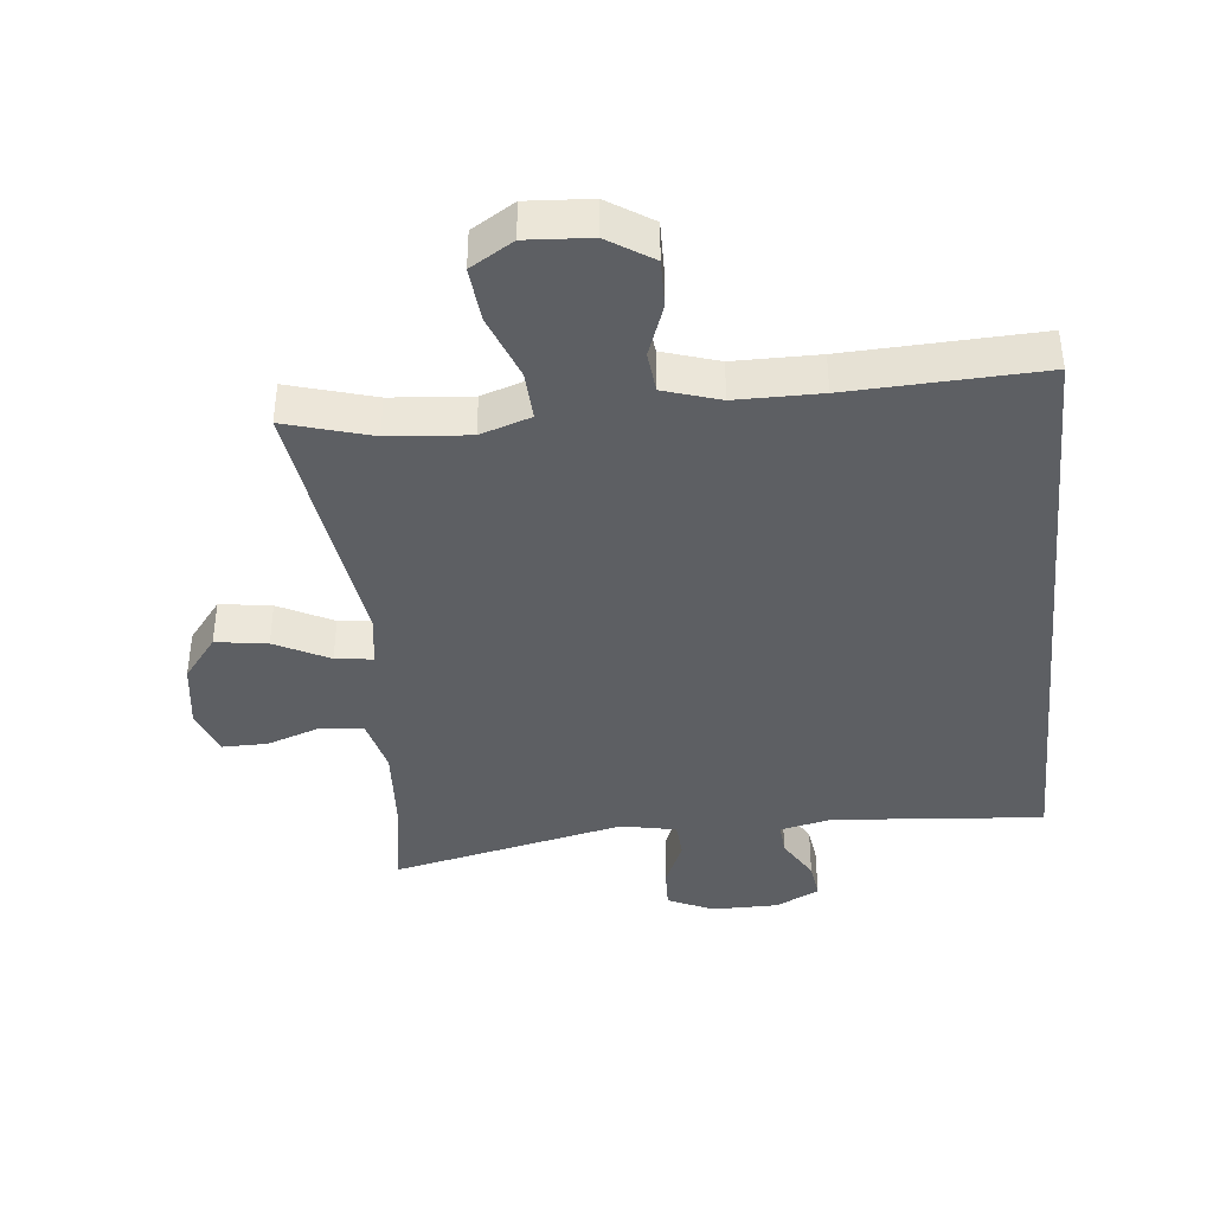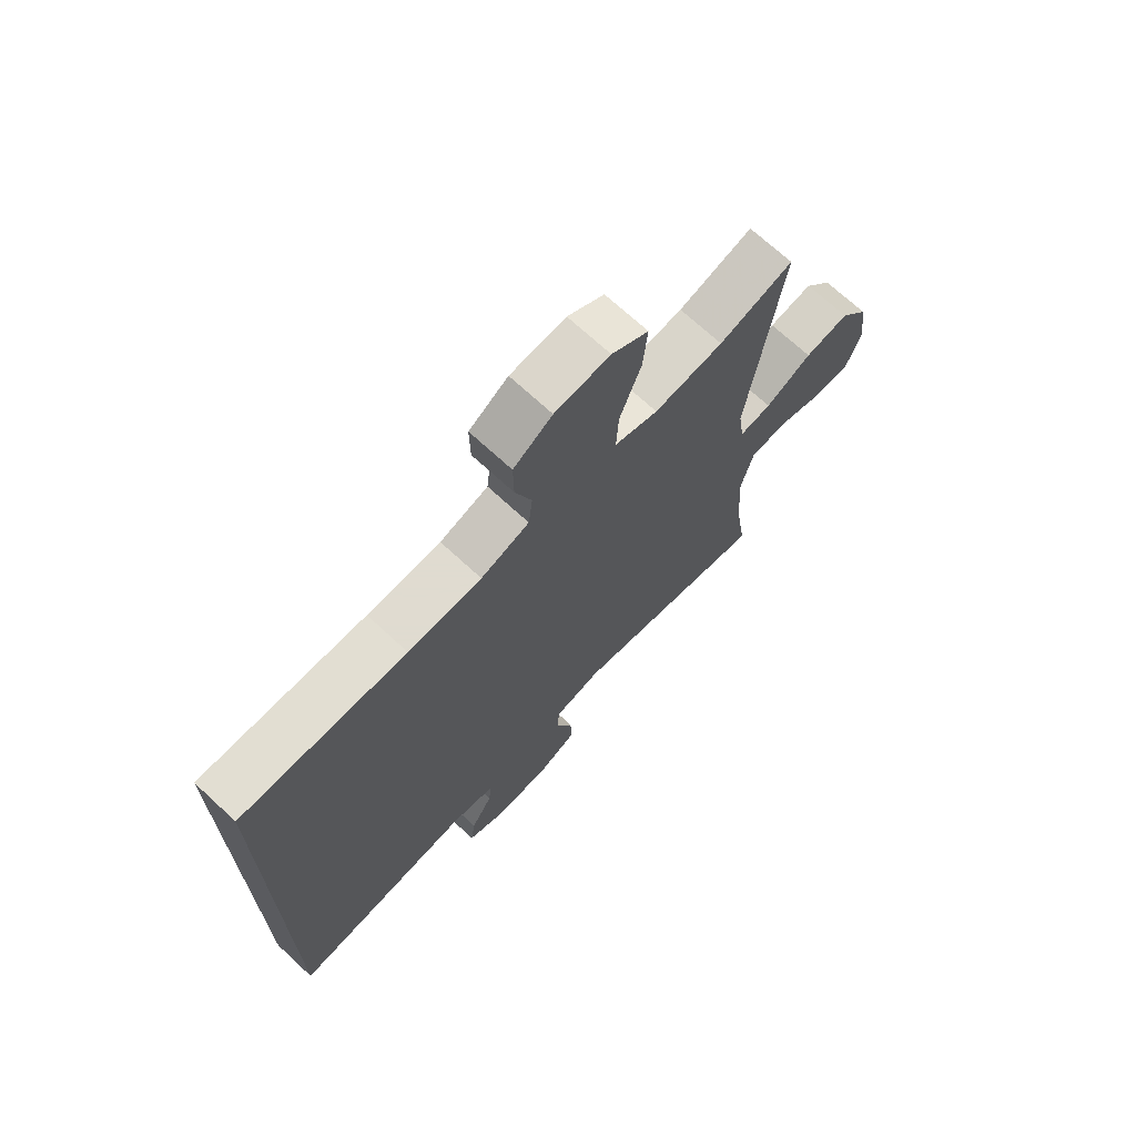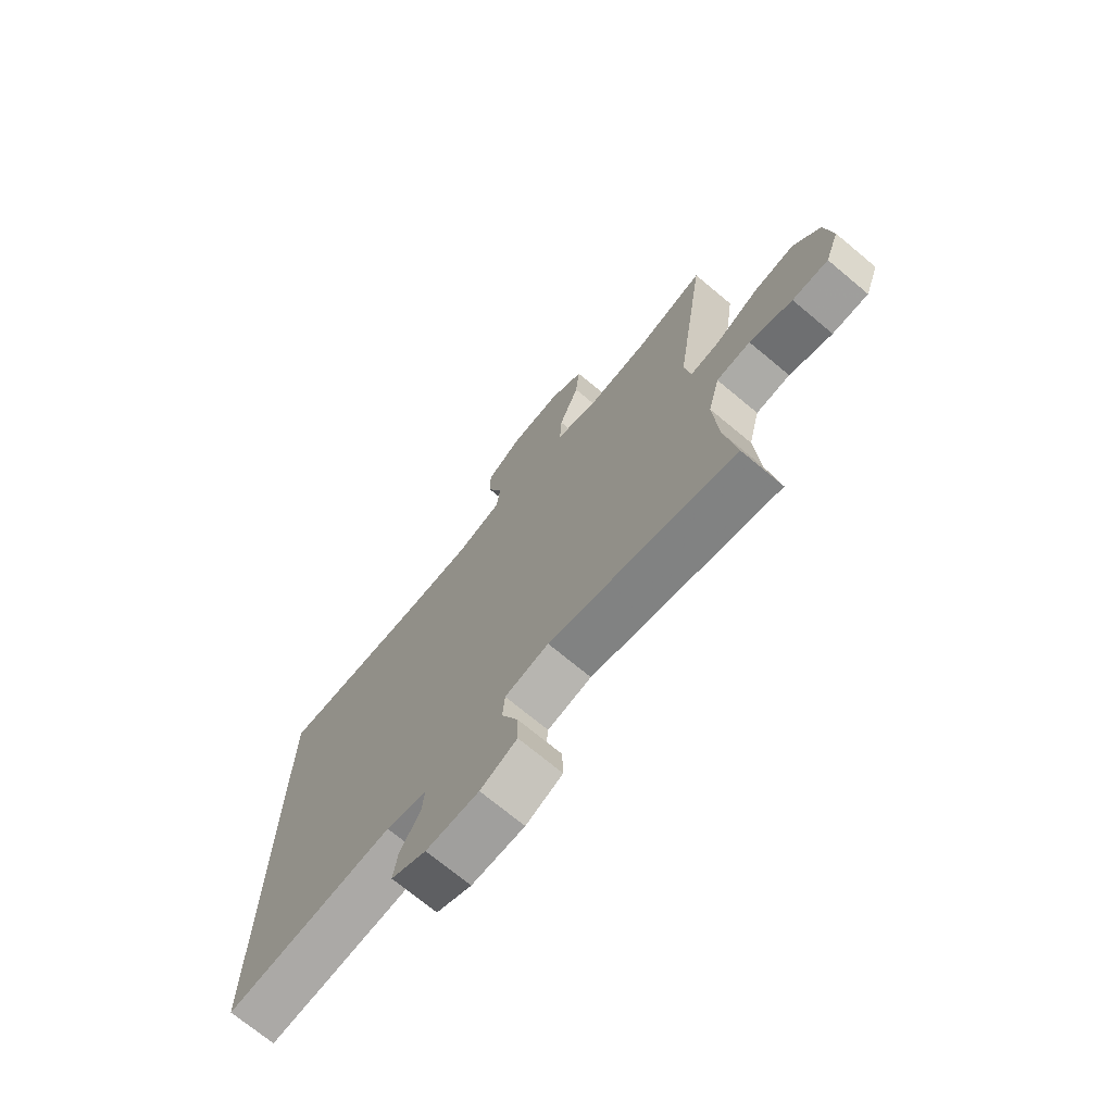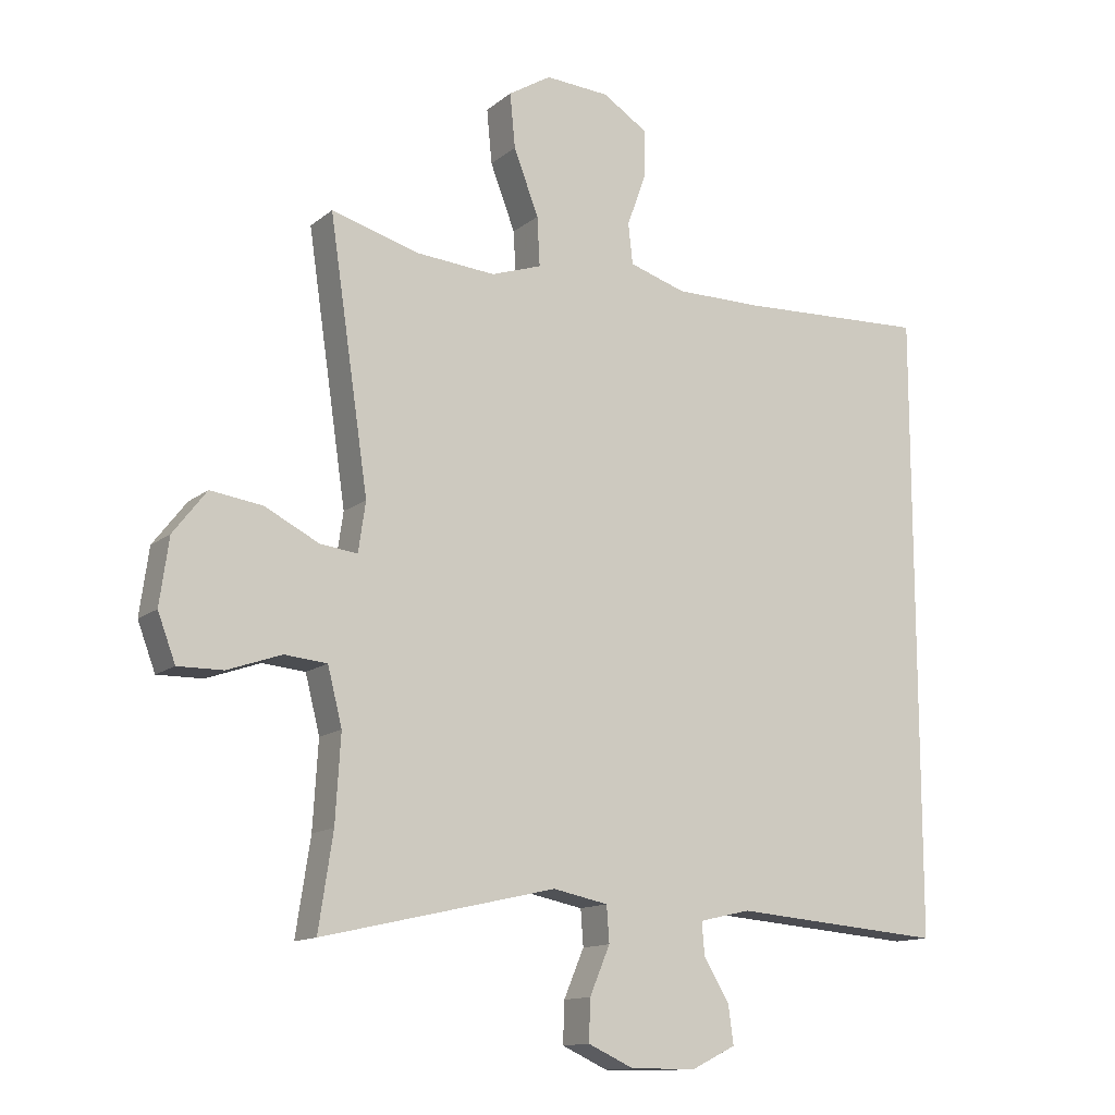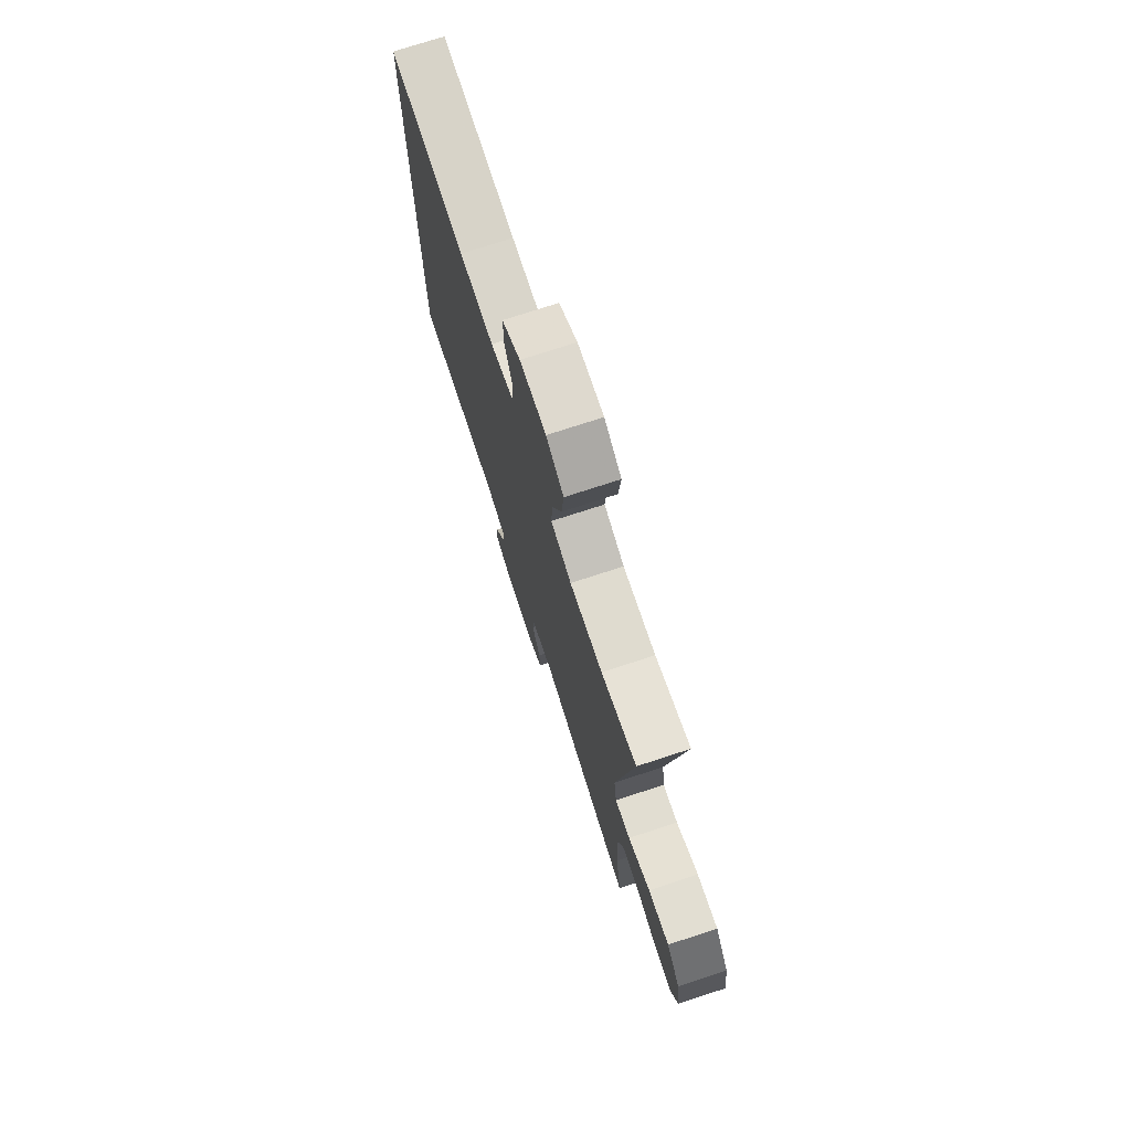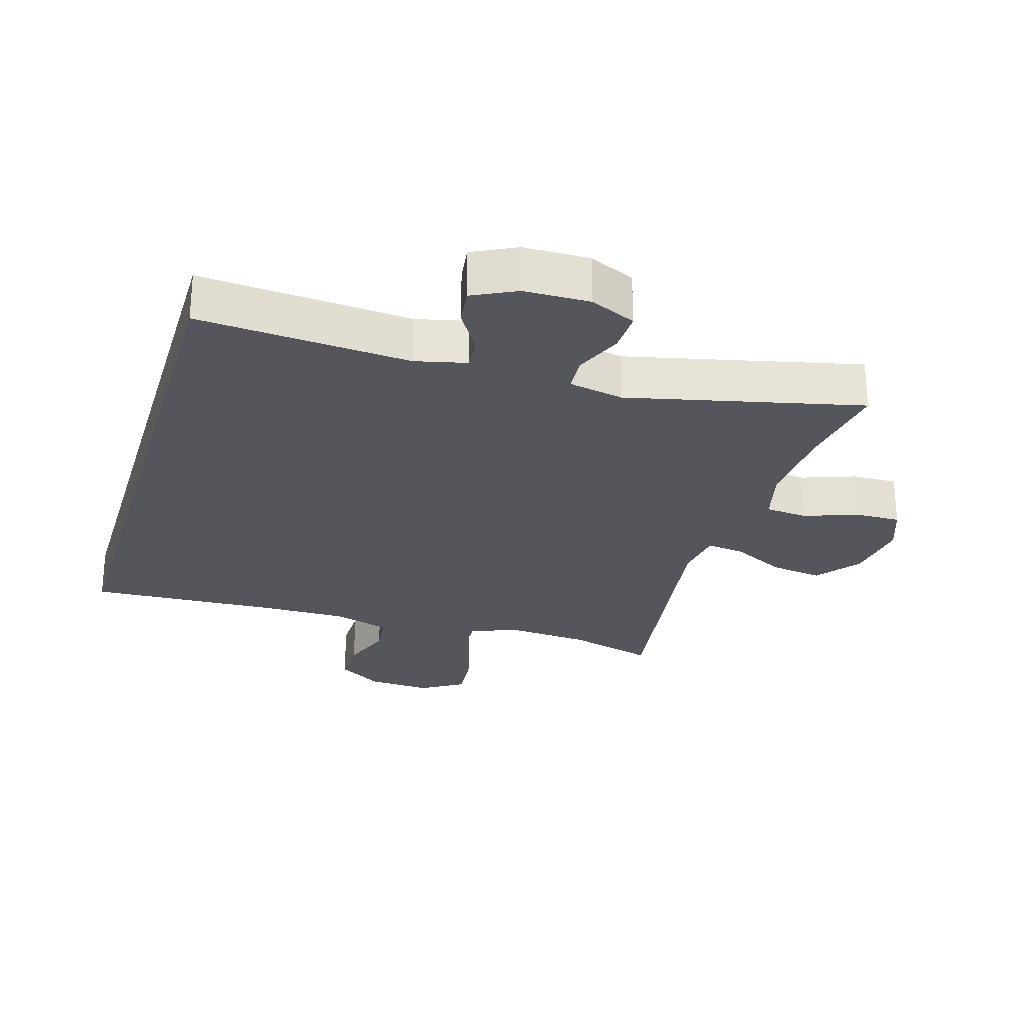
<metadata>
{"format":"obj","ext":"obj","renderer":"f3d","projection":"perspective","resolution":1024,"background":"white","views":[{"elev":-40.4,"azim":5.7,"up":"+Y"},{"elev":70.2,"azim":132.8,"up":"+Z"},{"elev":-71.8,"azim":-129.8,"up":"+Z"},{"elev":-13.1,"azim":-30.4,"up":"+Z"},{"elev":74.5,"azim":-108.1,"up":"+Z"},{"elev":-26.3,"azim":163.4,"up":"+Y"}]}
</metadata>
<code>
v 0.5 0.07 0.496
v 0.5 0.07 -0.46
v 0.177 0.07 -0.434
v 0.099 0.07 -0.452
v 0.103 0.07 -0.502
v 0.142 0.07 -0.567
v 0.15 0.07 -0.625
v 0.083 0.07 -0.658
v -0.018 0.07 -0.659
v -0.088 0.07 -0.627
v -0.086 0.07 -0.564
v -0.055 0.07 -0.491
v -0.059 0.07 -0.436
v -0.143 0.07 -0.419
v -0.5 0.07 -0.5
v -0.478 0.07 -0.356
v -0.47 0.07 -0.225
v -0.492 0.07 -0.138
v -0.557 0.07 -0.132
v -0.639 0.07 -0.161
v -0.708 0.07 -0.162
v -0.735 0.07 -0.09
v -0.721 0.07 0.011
v -0.67 0.07 0.077
v -0.591 0.07 0.066
v -0.508 0.07 0.024
v -0.451 0.07 0.017
v -0.44 0.07 0.093
v -0.5 0.07 0.5
v -0.368 0.07 0.462
v -0.245 0.07 0.452
v -0.168 0.07 0.478
v -0.172 0.07 0.553
v -0.21 0.07 0.652
v -0.218 0.07 0.735
v -0.153 0.07 0.775
v -0.055 0.07 0.769
v 0.014 0.07 0.725
v 0.013 0.07 0.652
v -0.016 0.07 0.572
v -0.009 0.07 0.51
v 0.077 0.07 0.483
v 0.207 0.07 0.483
v 0.5 0 0.496
v 0.5 0 -0.46
v 0.177 0 -0.434
v 0.099 0 -0.452
v 0.103 0 -0.502
v 0.142 0 -0.567
v 0.15 0 -0.625
v 0.083 0 -0.658
v -0.018 0 -0.659
v -0.088 0 -0.627
v -0.086 0 -0.564
v -0.055 0 -0.491
v -0.059 0 -0.436
v -0.143 0 -0.419
v -0.5 0 -0.5
v -0.478 0 -0.356
v -0.47 0 -0.225
v -0.492 0 -0.138
v -0.557 0 -0.132
v -0.639 0 -0.161
v -0.708 0 -0.162
v -0.735 0 -0.09
v -0.721 0 0.011
v -0.67 0 0.077
v -0.591 0 0.066
v -0.508 0 0.024
v -0.451 0 0.017
v -0.44 0 0.093
v -0.5 0 0.5
v -0.368 0 0.462
v -0.245 0 0.452
v -0.168 0 0.478
v -0.172 0 0.553
v -0.21 0 0.652
v -0.218 0 0.735
v -0.153 0 0.775
v -0.055 0 0.769
v 0.014 0 0.725
v 0.013 0 0.652
v -0.016 0 0.572
v -0.009 0 0.51
v 0.077 0 0.483
v 0.207 0 0.483
f 37 38 39 40
f 37 40 41
f 36 37 41
f 33 34 35 36
f 32 33 36 41
f 31 32 41 42
f 28 29 30
f 27 28 30 31
f 23 24 25 26
f 23 26 27
f 22 23 27
f 19 20 21 22
f 18 19 22 27
f 17 18 27 31
f 14 15 16
f 14 16 17 31
f 9 10 11 12
f 9 12 13
f 8 9 13
f 5 6 7 8
f 4 5 8 13
f 3 4 13 14
f 43 1 2 3
f 31 42 43
f 3 14 31 43
f 83 82 81 80
f 84 83 80
f 84 80 79
f 79 78 77 76
f 84 79 76 75
f 85 84 75 74
f 73 72 71
f 74 73 71 70
f 69 68 67 66
f 70 69 66
f 70 66 65
f 65 64 63 62
f 70 65 62 61
f 74 70 61 60
f 59 58 57
f 74 60 59 57
f 55 54 53 52
f 56 55 52
f 56 52 51
f 51 50 49 48
f 56 51 48 47
f 57 56 47 46
f 46 45 44 86
f 86 85 74
f 86 74 57 46
f 1 44 45 2
f 2 45 46 3
f 3 46 47 4
f 4 47 48 5
f 5 48 49 6
f 6 49 50 7
f 7 50 51 8
f 8 51 52 9
f 9 52 53 10
f 10 53 54 11
f 11 54 55 12
f 12 55 56 13
f 13 56 57 14
f 14 57 58 15
f 15 58 59 16
f 16 59 60 17
f 17 60 61 18
f 18 61 62 19
f 19 62 63 20
f 20 63 64 21
f 21 64 65 22
f 22 65 66 23
f 23 66 67 24
f 24 67 68 25
f 25 68 69 26
f 26 69 70 27
f 27 70 71 28
f 28 71 72 29
f 29 72 73 30
f 30 73 74 31
f 31 74 75 32
f 32 75 76 33
f 33 76 77 34
f 34 77 78 35
f 35 78 79 36
f 36 79 80 37
f 37 80 81 38
f 38 81 82 39
f 39 82 83 40
f 40 83 84 41
f 41 84 85 42
f 42 85 86 43
f 43 86 44 1

</code>
